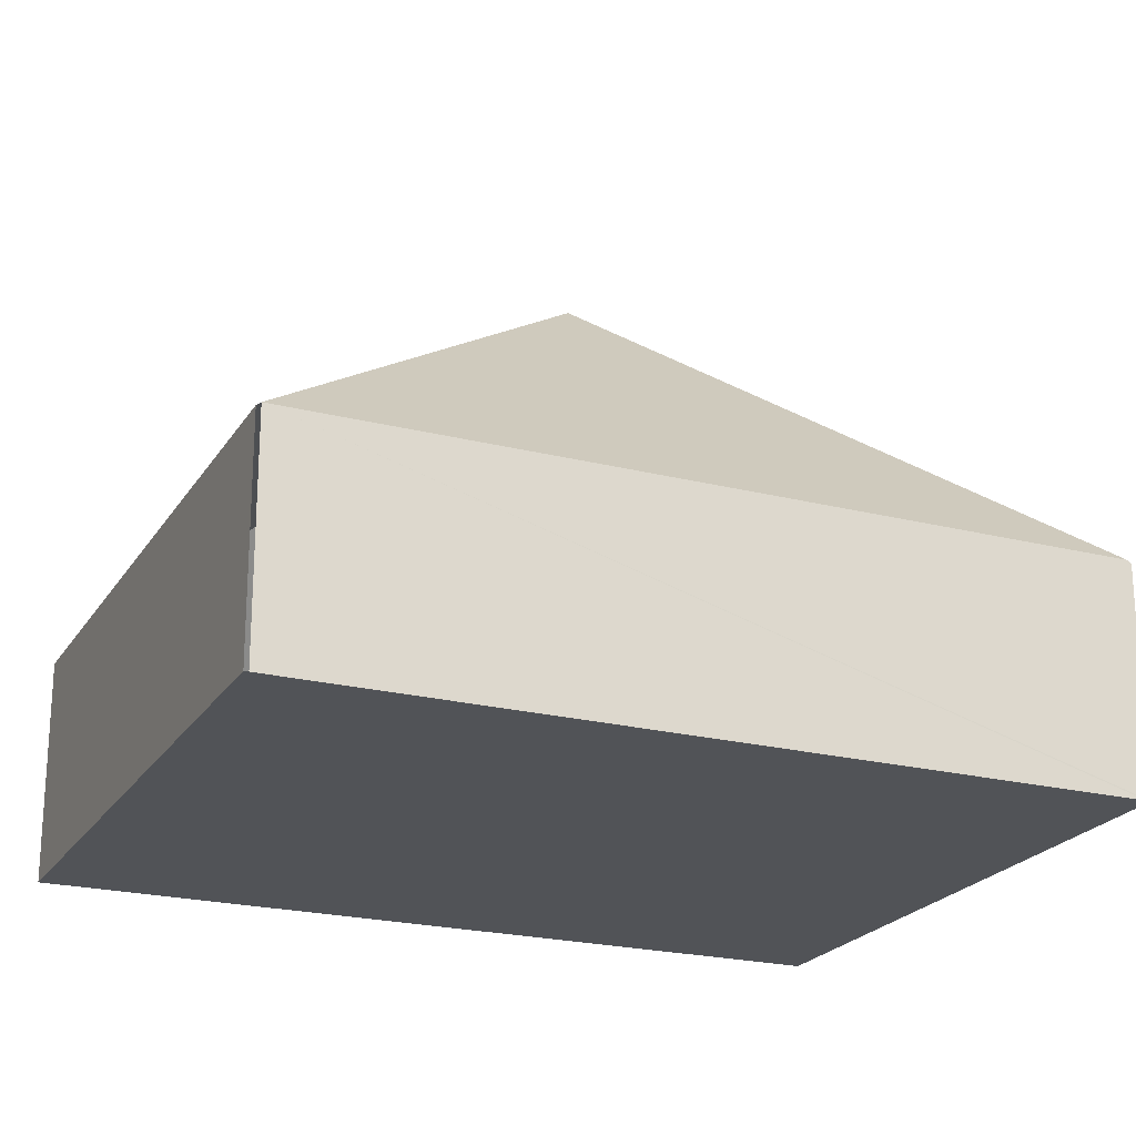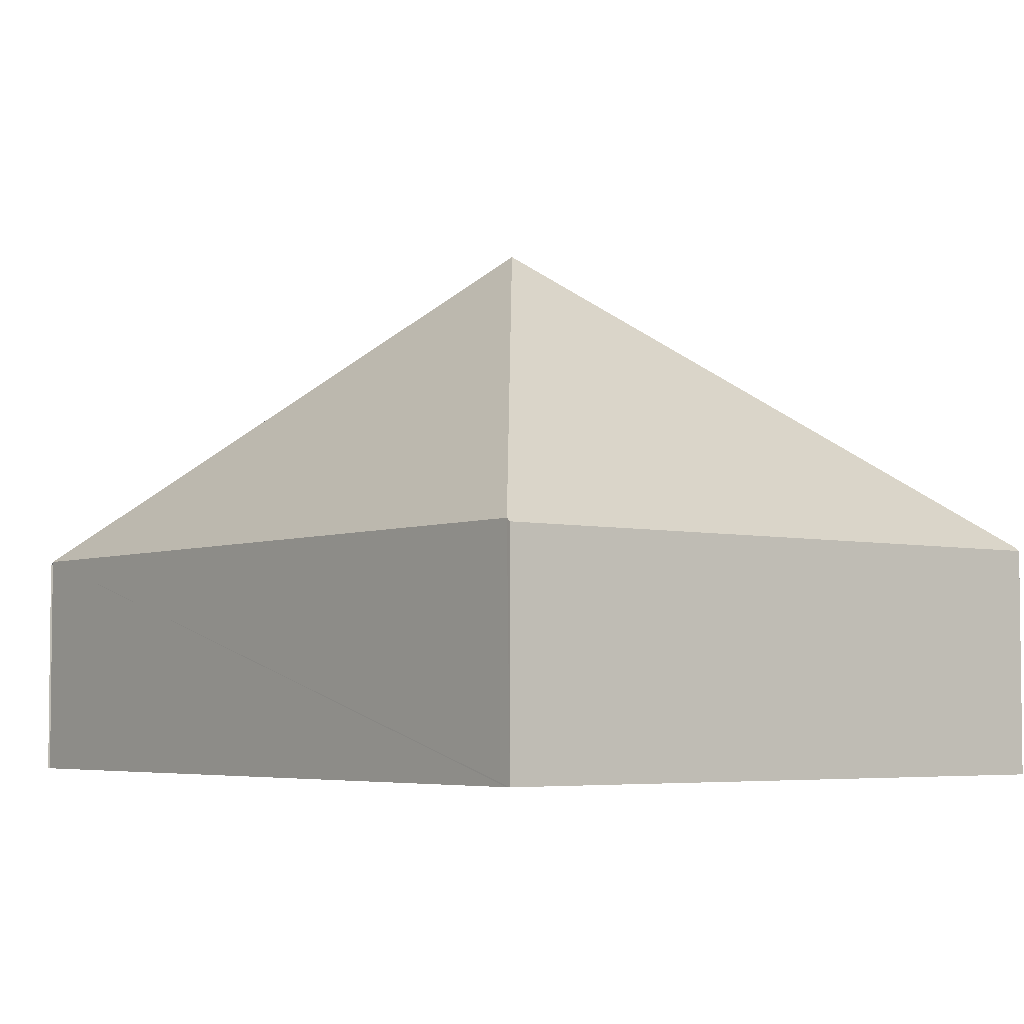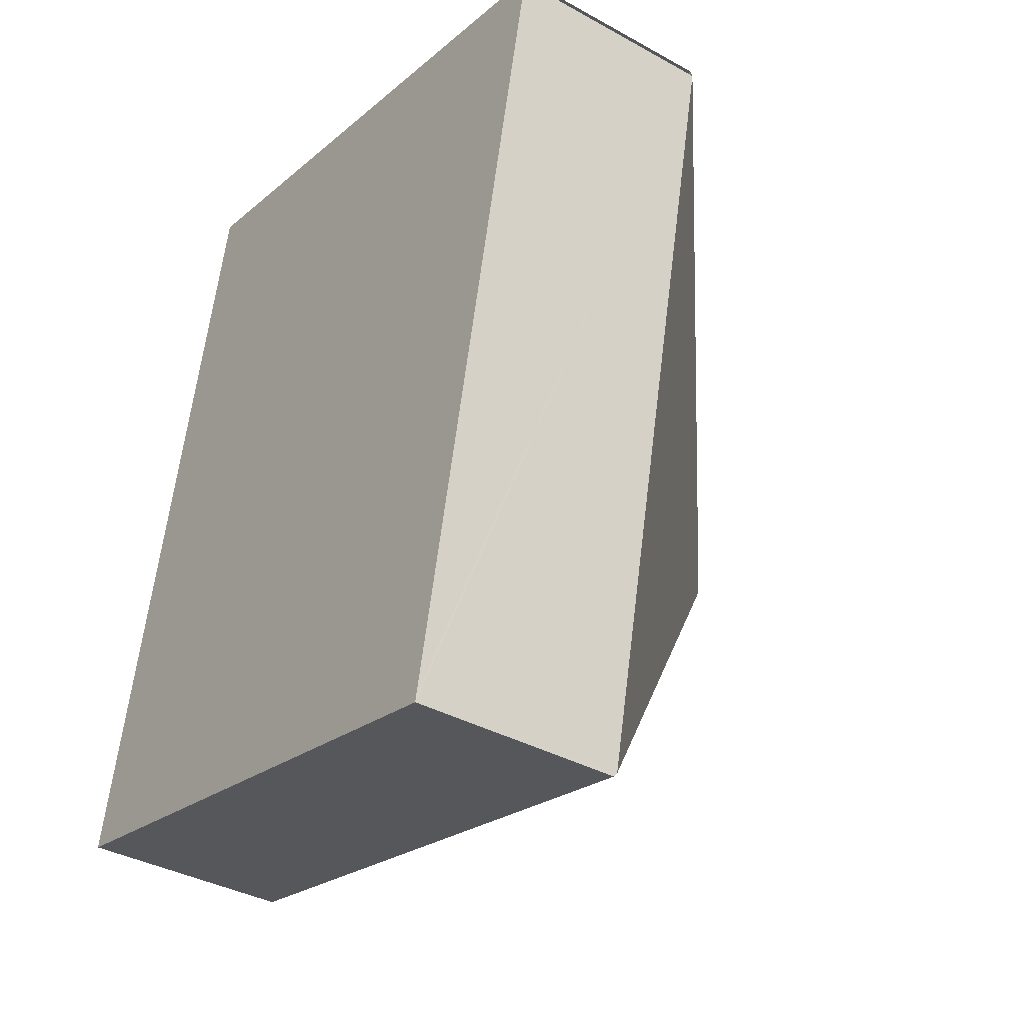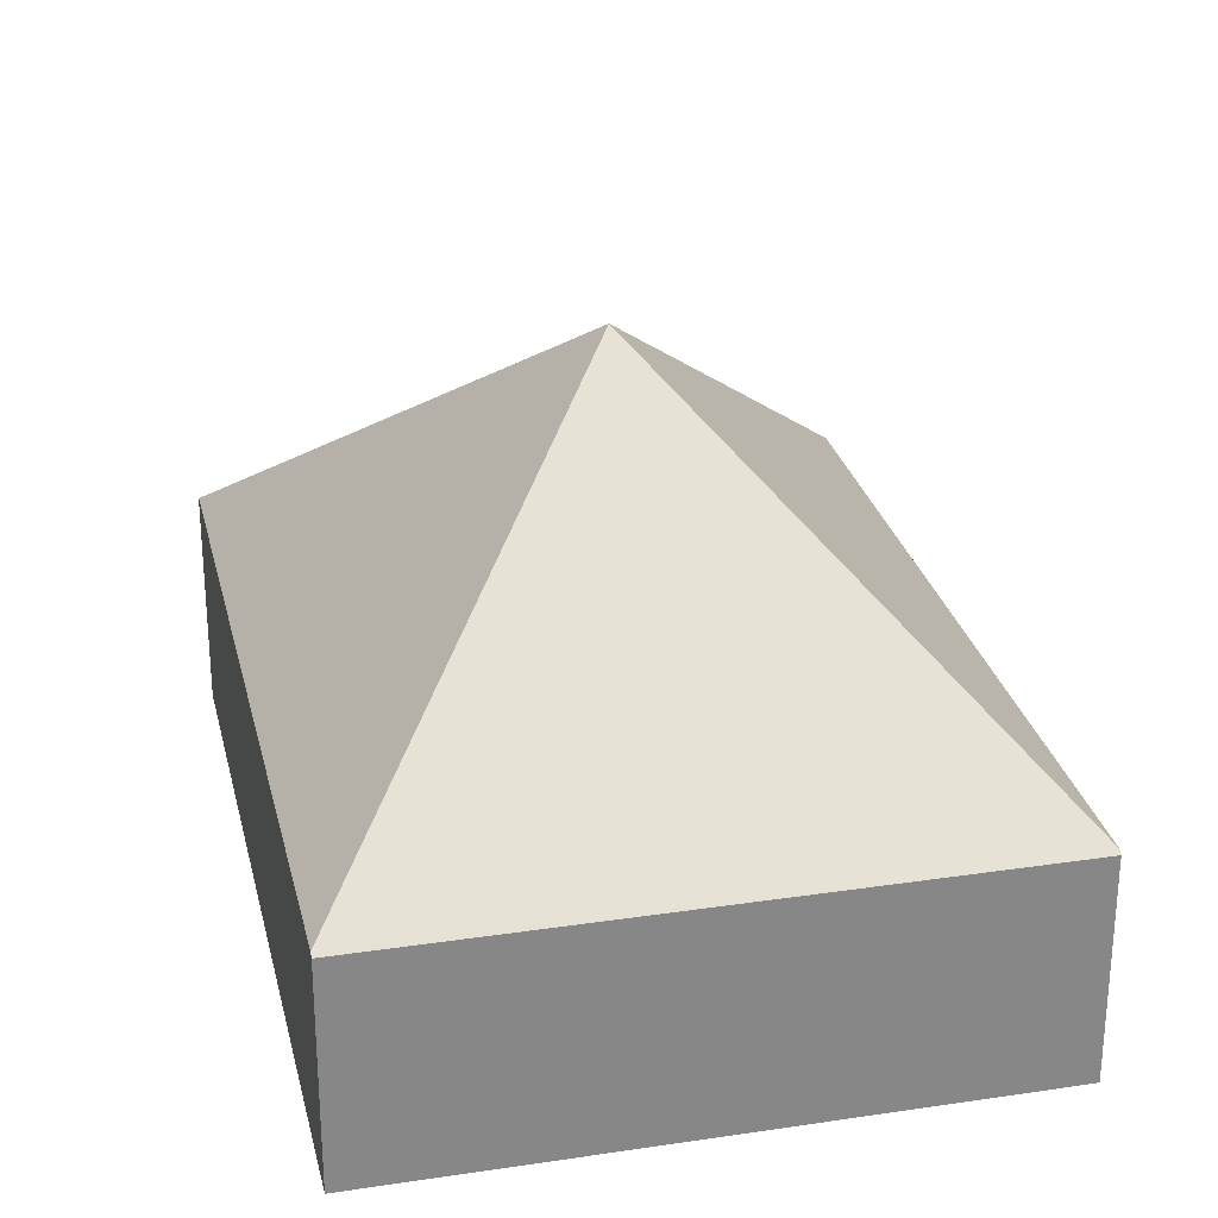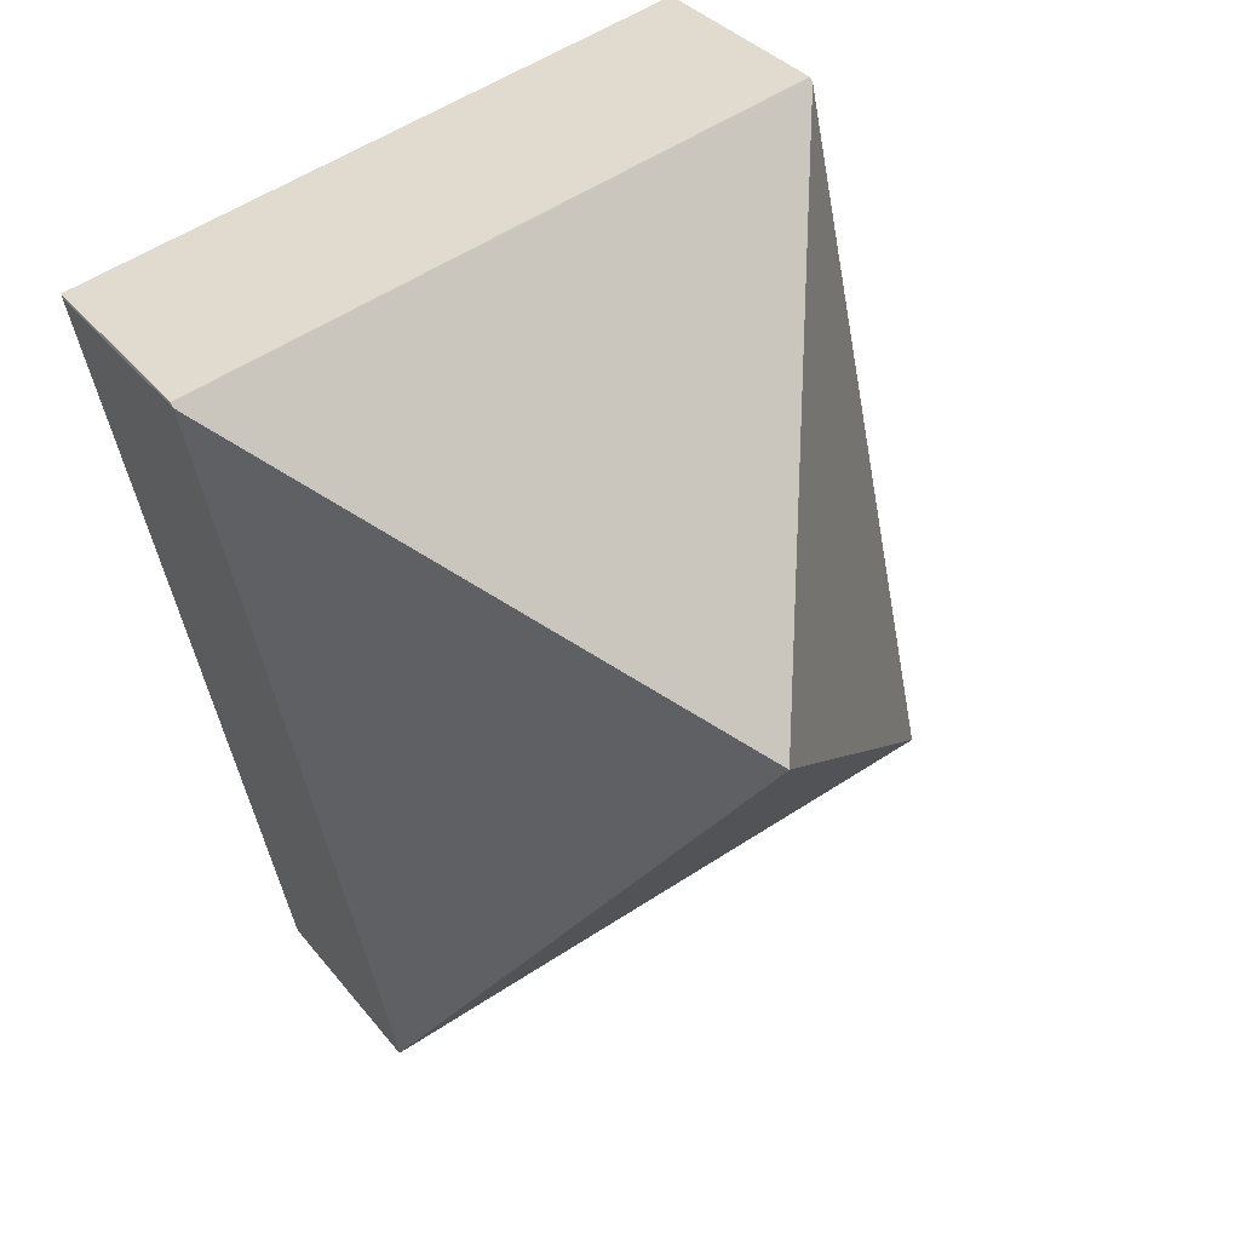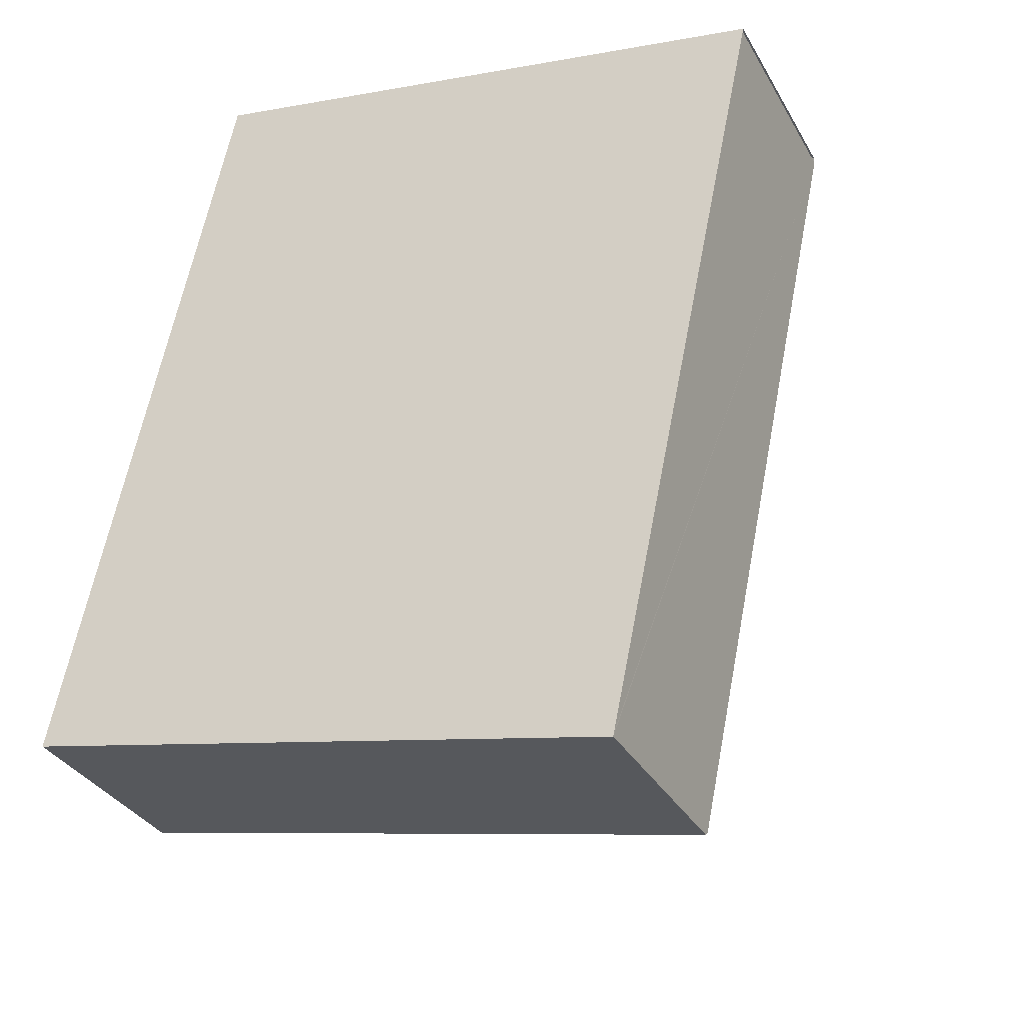
<metadata>
{"format":"obj","ext":"obj","renderer":"f3d","projection":"perspective","resolution":1024,"background":"white","views":[{"elev":-22.1,"azim":78.2,"up":"+Y"},{"elev":-4.5,"azim":154.0,"up":"+Y"},{"elev":-36.8,"azim":54.3,"up":"+Z"},{"elev":27.6,"azim":-0.9,"up":"+Y"},{"elev":34.5,"azim":147.4,"up":"+Z"},{"elev":-33.6,"azim":25.7,"up":"+Z"}]}
</metadata>
<code>
v  0 1.334 8.168e-17
v  3.798 1.354 -0.782
v  3.793 1.334 -0.807
v  2.409 3.256 2.007
v  0.005 1.354 0.025
v  4.813 1.354 3.988
v  1.02 1.354 4.795
v  4.818 1.334 4.014
v  1.025 1.334 4.82
v  3.793 4.941e-17 -0.807
v  0 0 0
v  0.005 -1.531e-18 0.025
v  1.02 -2.936e-16 4.795
v  1.025 -2.951e-16 4.82
v  4.818 -2.458e-16 4.014
v  3.798 4.788e-17 -0.782
v  4.813 -2.442e-16 3.988
g defaultobject
f 1 2 3
f 2 1 4
f 4 1 5
f 4 6 2
f 4 5 7
f 8 7 9
f 7 8 4
f 4 8 6
f 10 1 3
f 1 10 11
f 11 5 1
f 5 11 7
f 7 11 12
f 7 12 13
f 7 13 9
f 9 13 14
f 14 8 9
f 8 14 15
f 2 10 3
f 10 2 6
f 10 6 16
f 16 6 17
f 13 15 14
f 15 13 12
f 15 12 17
f 17 12 16
f 16 12 11
f 16 11 10

</code>
